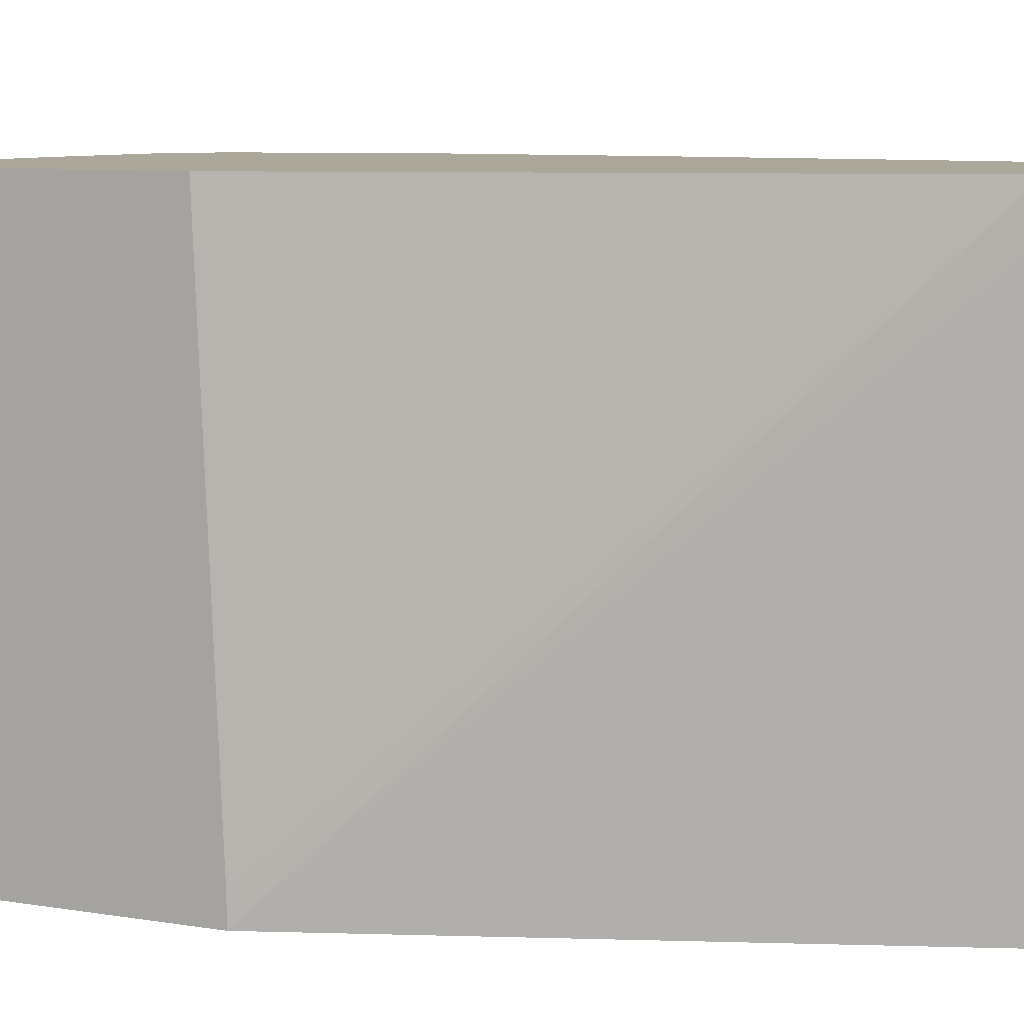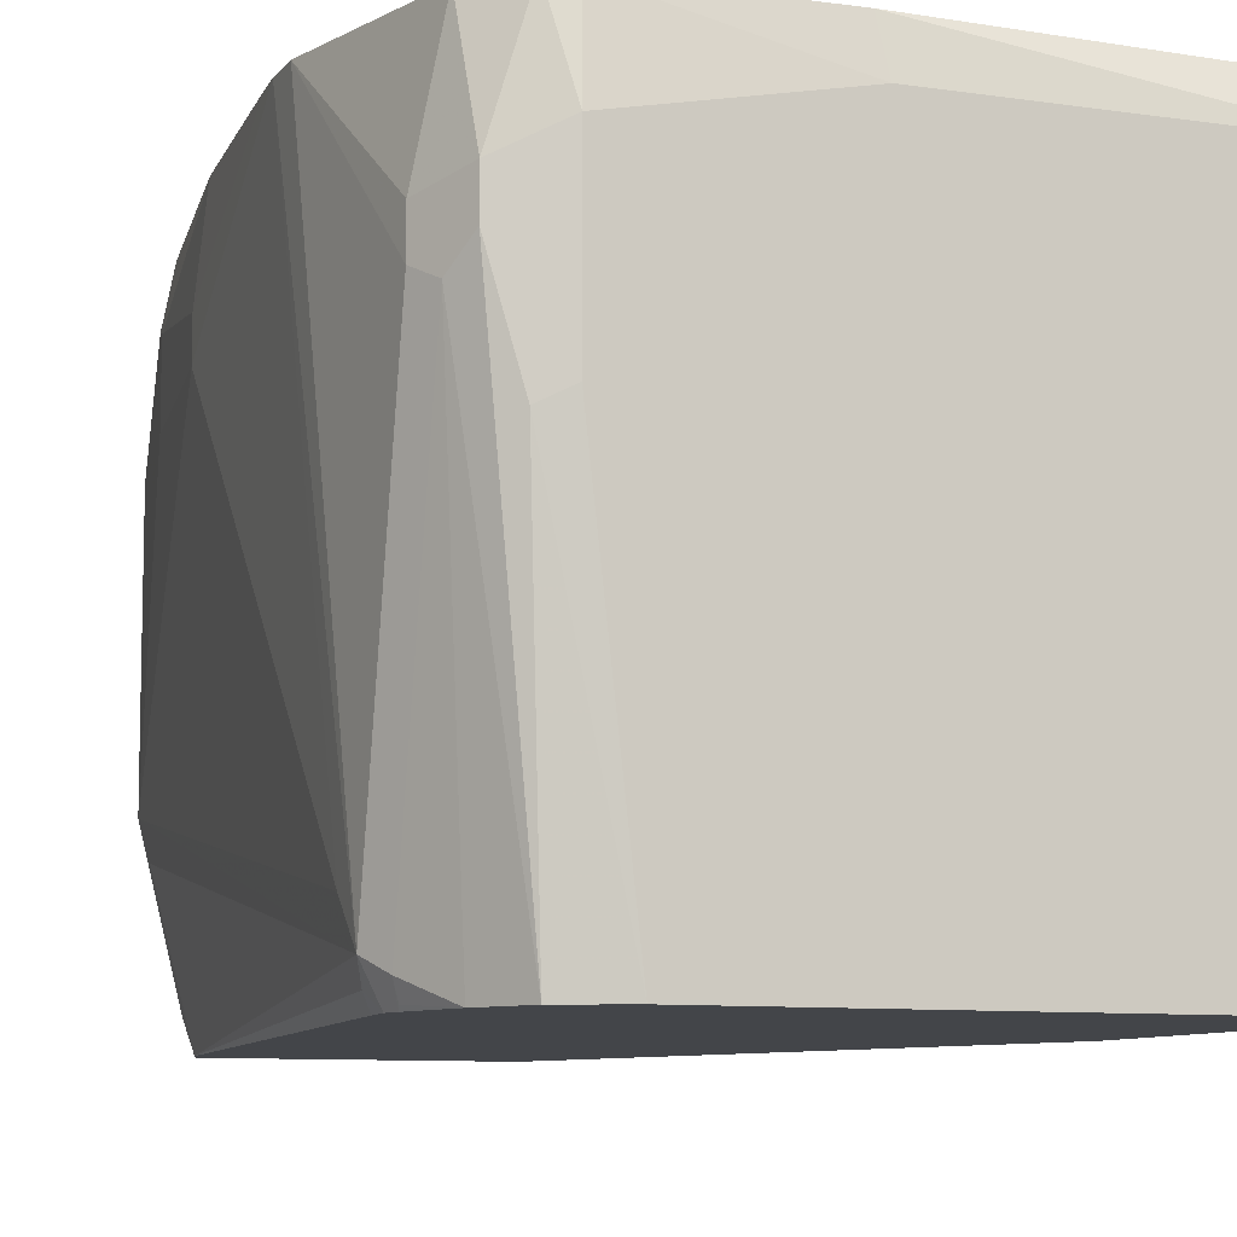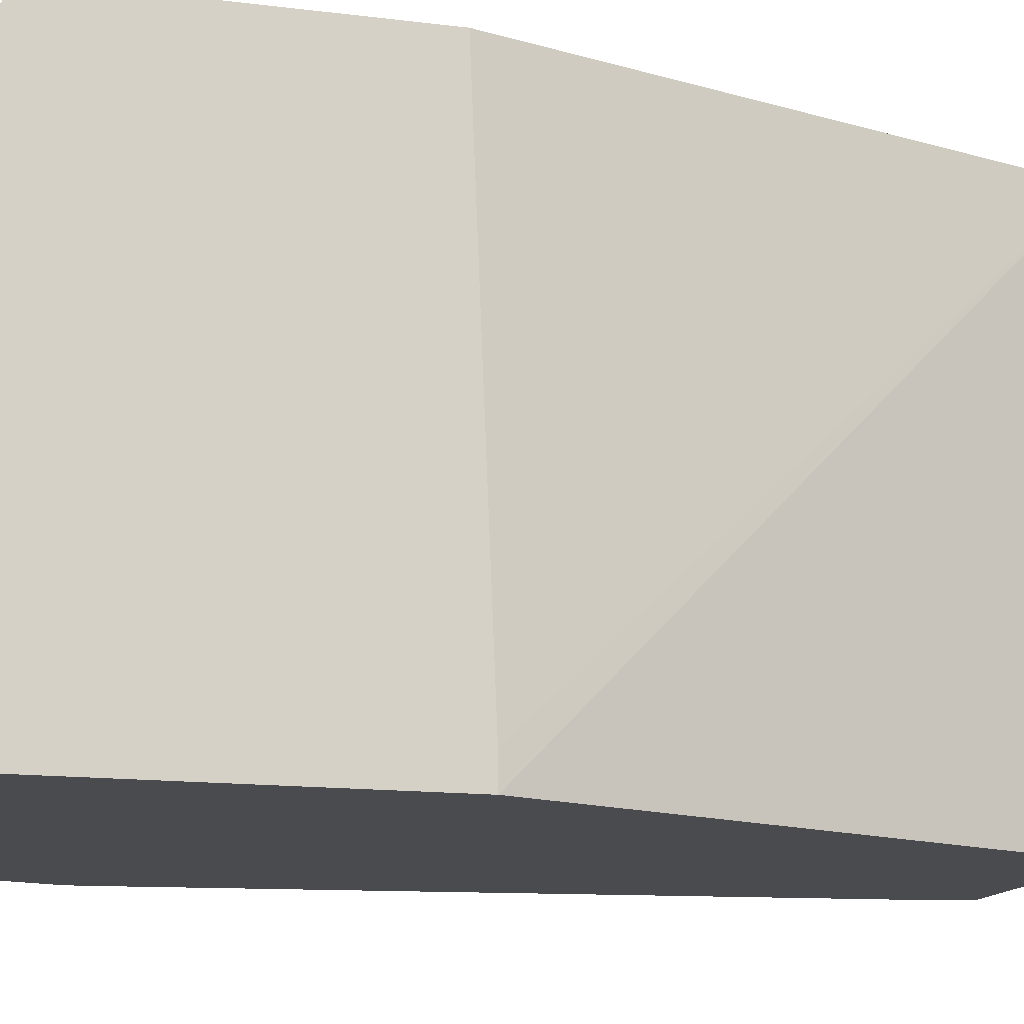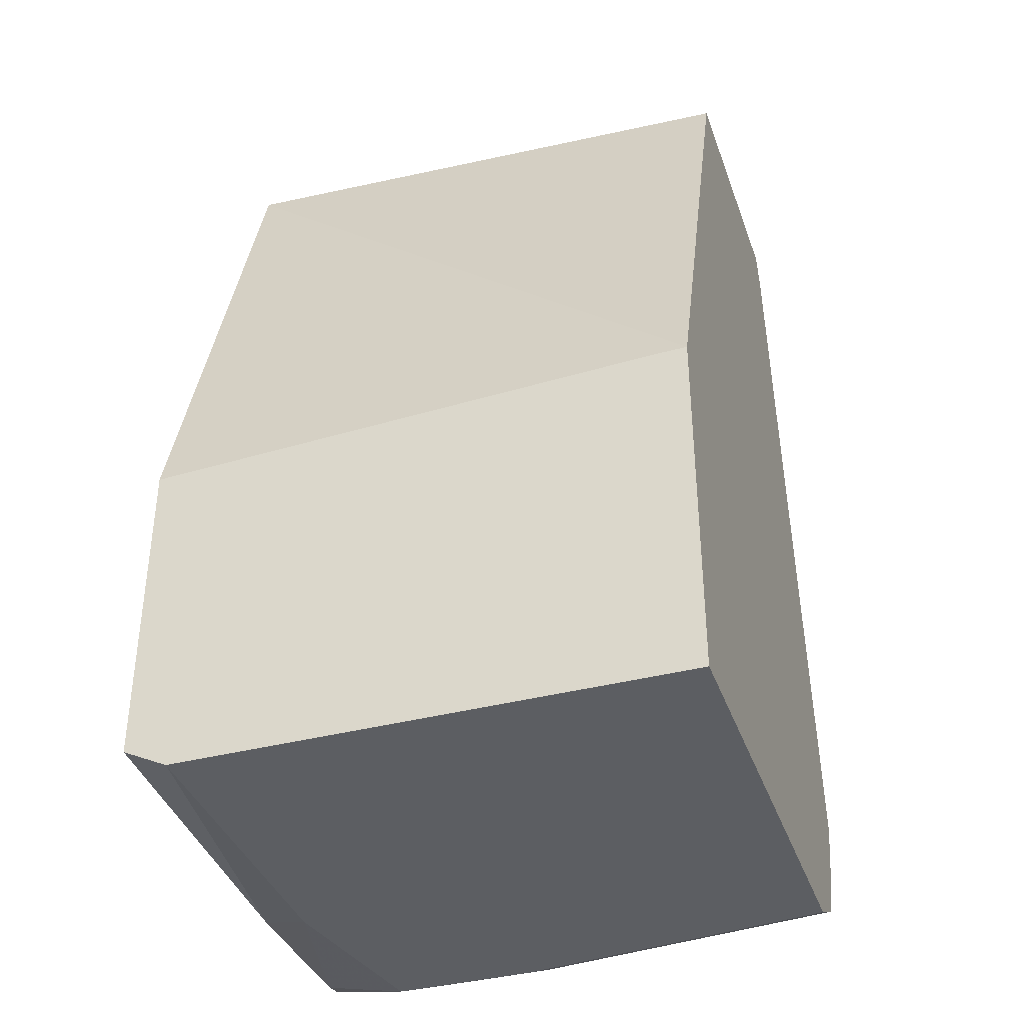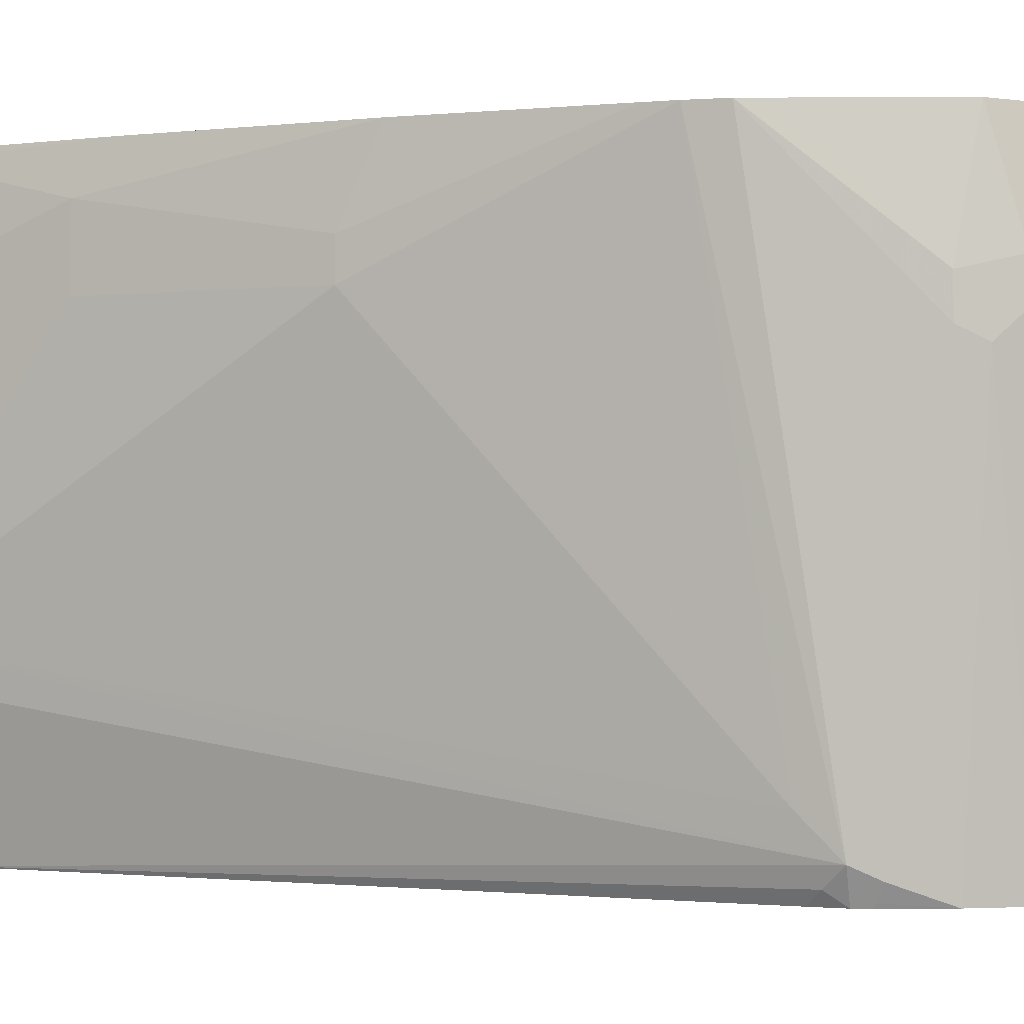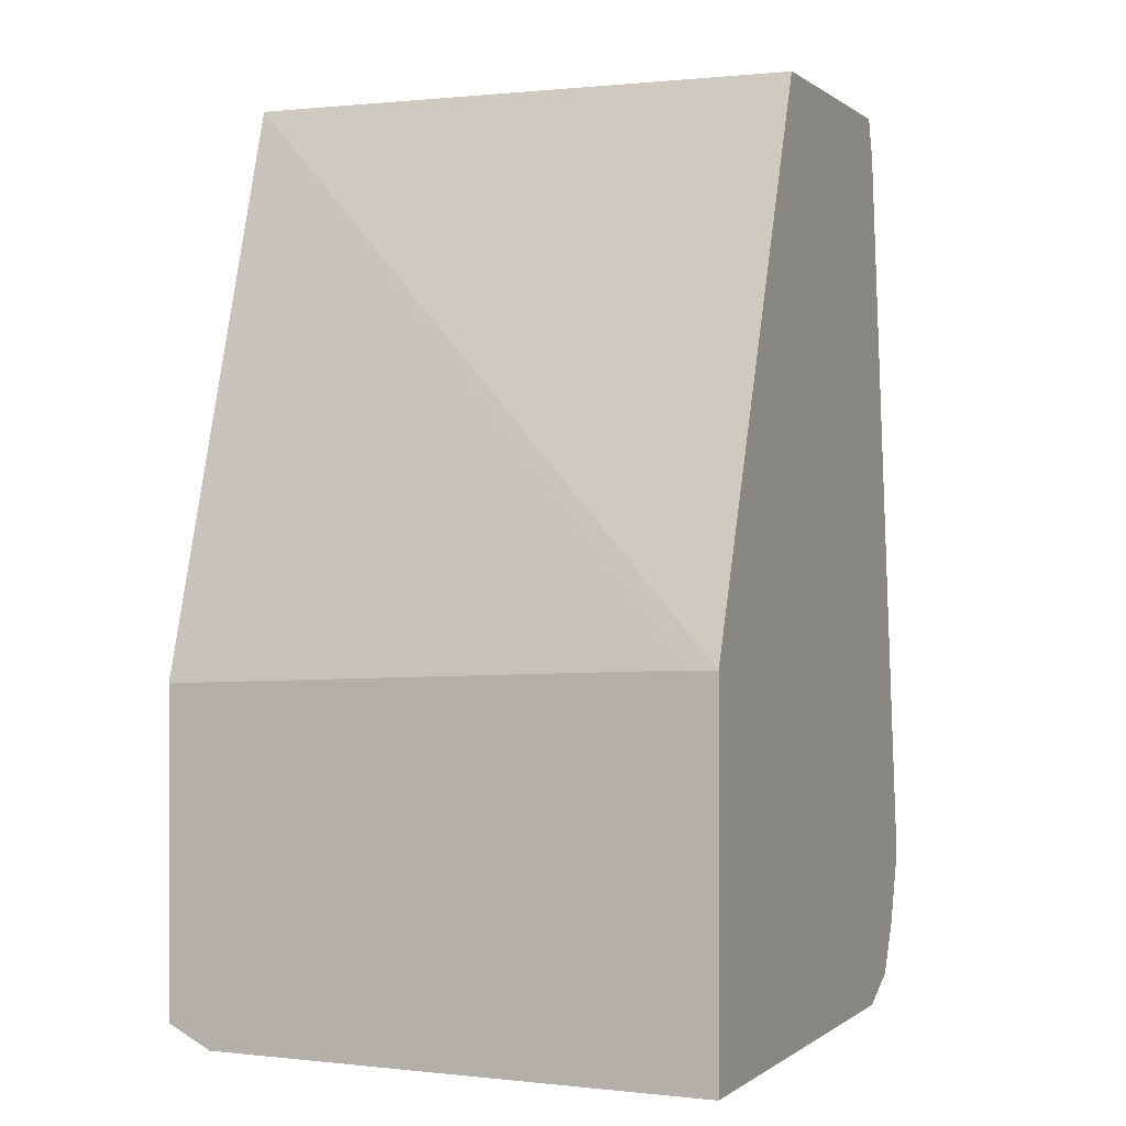
<metadata>
{"format":"obj","ext":"obj","renderer":"f3d","projection":"perspective","resolution":1024,"background":"white","views":[{"elev":8.1,"azim":114.6,"up":"+Z"},{"elev":-8.8,"azim":-21.9,"up":"+Z"},{"elev":-14.3,"azim":74.7,"up":"+Z"},{"elev":-38.1,"azim":108.4,"up":"+Y"},{"elev":-0.9,"azim":-74.6,"up":"+Z"},{"elev":0.0,"azim":113.6,"up":"+Y"}]}
</metadata>
<code>
v 0.09268 -0.3083 -0.5178
v 0.09268 -0.3085 -0.5013
v 0.09268 -0.5013 -0.5178
v -0.01309 -0.01881 -0.5178
v -0.0001355 -0.01872 -0.2506
v 0.0009492 -0.01872 -0.227
v 0.09268 -0.3199 -0.227
v 0.09268 -0.5013 -0.2507
v -0.1542 -0.5013 -0.5178
v -0.05158 -0.01872 -0.5178
v -0.0191 -0.01872 -0.5016
v -0.1625 -0.01872 -0.227
v 0.09268 -0.4894 -0.227
v -0.08037 -0.4964 -0.227
v -0.07712 -0.5013 -0.2507
v -0.1735 -0.5013 -0.347
v -0.1864 -0.4948 -0.3535
v -0.1763 -0.4902 -0.5178
v -0.1481 -0.01872 -0.5178
v -0.1636 -0.01872 -0.2314
v -0.1675 -0.02812 -0.227
v -0.1705 -0.4938 -0.227
v -0.1735 -0.5013 -0.2699
v -0.1992 -0.4884 -0.3021
v -0.1799 -0.4884 -0.5178
v -0.1541 -0.01872 -0.5019
v -0.1542 -0.0386 -0.5178
v -0.1735 -0.01872 -0.2892
v -0.1671 -0.02571 -0.2314
v -0.1724 -0.03804 -0.227
v -0.1828 -0.4913 -0.227
v -0.1992 -0.4884 -0.2828
v -0.2056 -0.4755 -0.3149
v -0.1817 -0.4848 -0.5178
v -0.1735 -0.01872 -0.4241
v -0.1735 -0.0386 -0.4434
v -0.2021 -0.4077 -0.5178
v -0.2072 -0.4145 -0.5109
v -0.2121 -0.4241 -0.5013
v -0.1928 -0.1157 -0.2507
v -0.1735 -0.0386 -0.2314
v -0.1735 -0.043 -0.227
v -0.2021 -0.472 -0.227
v -0.2121 -0.4627 -0.2892
v -0.2121 -0.4627 -0.3085
v -0.2056 -0.437 -0.5077
v -0.1928 -0.4627 -0.5178
v -0.2121 -0.2314 -0.2892
v -0.1928 -0.1157 -0.2892
v -0.2121 -0.4049 -0.482
v -0.2038 -0.4241 -0.5178
v -0.2239 -0.3856 -0.227
v -0.2239 -0.3663 -0.227
v -0.2121 -0.2314 -0.2699
v -0.2121 -0.2506 -0.227
v -0.1928 -0.135 -0.227
v -0.2216 -0.3949 -0.227
v -0.2019 -0.432 -0.5178
v -0.2024 -0.4338 -0.5157
v -0.2226 -0.3514 -0.227
f 27 39 36
f 28 35 49
f 28 49 40
f 28 40 41
f 19 27 26
f 29 41 30
f 30 41 42
f 31 43 32
f 32 43 44
f 17 25 18
f 28 41 29
f 27 38 39
f 24 32 44
f 26 36 35
f 26 27 36
f 25 33 34
f 24 45 33
f 24 44 45
f 24 33 25
f 23 31 32
f 22 31 23
f 21 29 30
f 20 29 21
f 20 28 29
f 33 45 39
f 27 37 38
f 33 39 46
f 40 48 54
f 33 47 34
f 17 24 25
f 54 60 55
f 53 60 54
f 48 53 54
f 48 50 53
f 47 59 58
f 46 59 47
f 46 58 59
f 46 51 58
f 44 52 45
f 44 57 52
f 43 57 44
f 41 56 42
f 40 56 41
f 40 55 56
f 40 54 55
f 40 49 48
f 39 53 50
f 39 52 53
f 39 45 52
f 39 51 46
f 38 51 39
f 37 51 38
f 35 50 48
f 35 39 50
f 35 36 39
f 35 48 49
f 33 46 47
f 16 32 24
f 5 35 28
f 16 24 17
f 4 10 11
f 3 16 9
f 3 23 16
f 3 15 23
f 3 8 15
f 2 6 7
f 1 6 2
f 1 5 6
f 1 4 5
f 1 10 4
f 1 19 10
f 1 27 19
f 1 37 27
f 1 58 51
f 1 47 58
f 1 34 47
f 1 25 34
f 1 18 25
f 1 9 18
f 1 3 9
f 1 8 3
f 1 13 8
f 1 7 13
f 1 2 7
f 16 23 32
f 4 11 5
f 5 11 10
f 1 51 37
f 5 19 26
f 15 22 23
f 5 10 19
f 14 22 15
f 12 20 21
f 9 17 18
f 9 16 17
f 8 13 14
f 6 13 7
f 6 14 13
f 6 22 14
f 6 31 22
f 6 43 31
f 6 57 43
f 8 14 15
f 6 12 21
f 6 53 52
f 6 60 53
f 6 55 60
f 6 56 55
f 6 42 56
f 6 30 42
f 6 21 30
f 5 26 35
f 5 12 6
f 5 20 12
f 6 52 57
f 5 28 20

</code>
